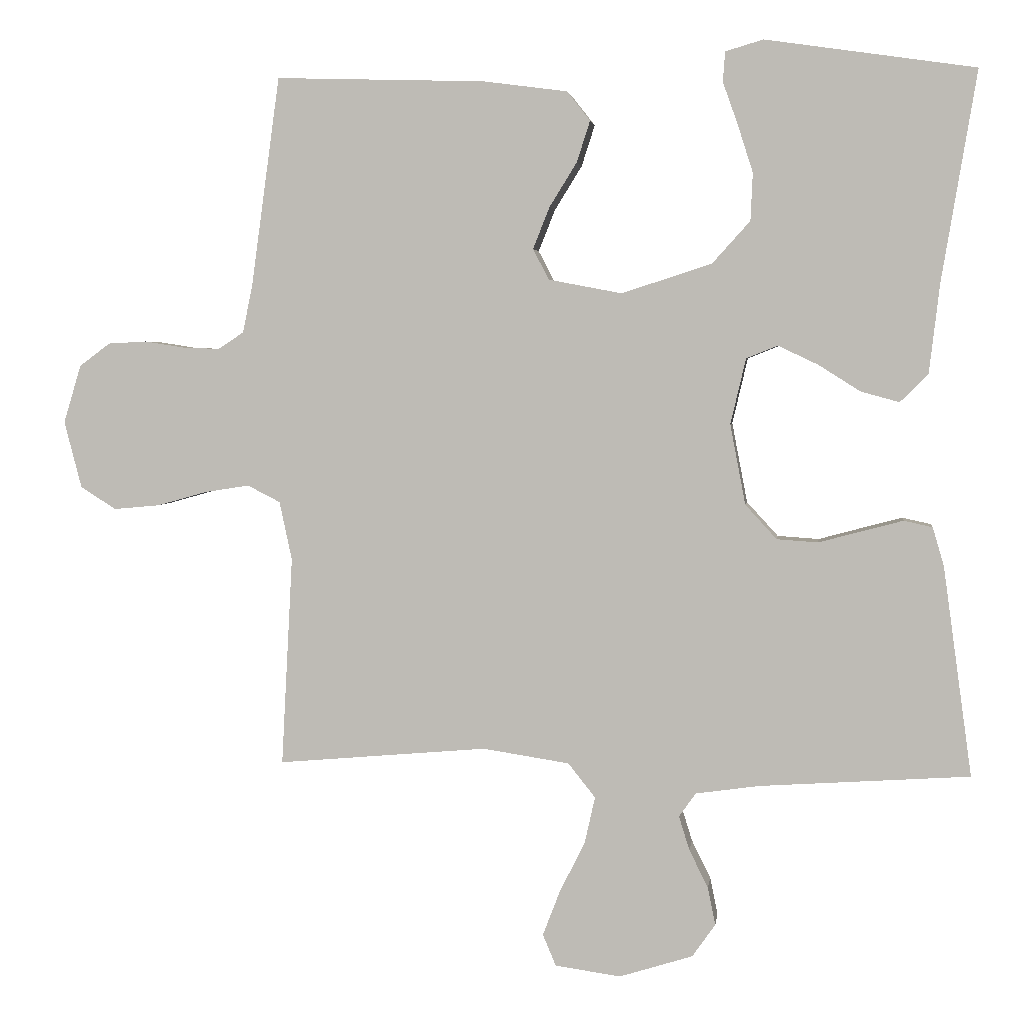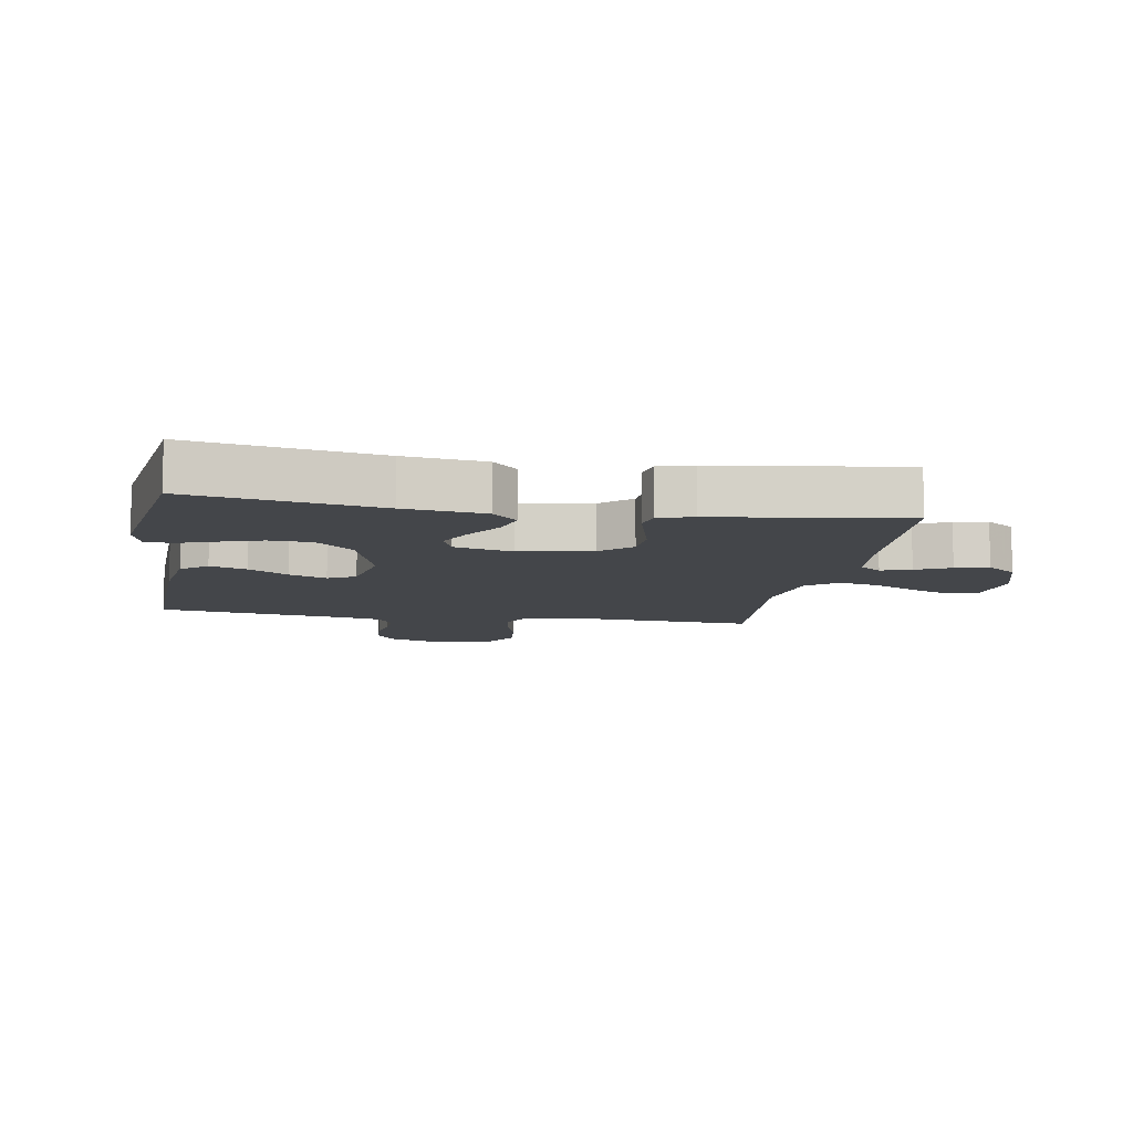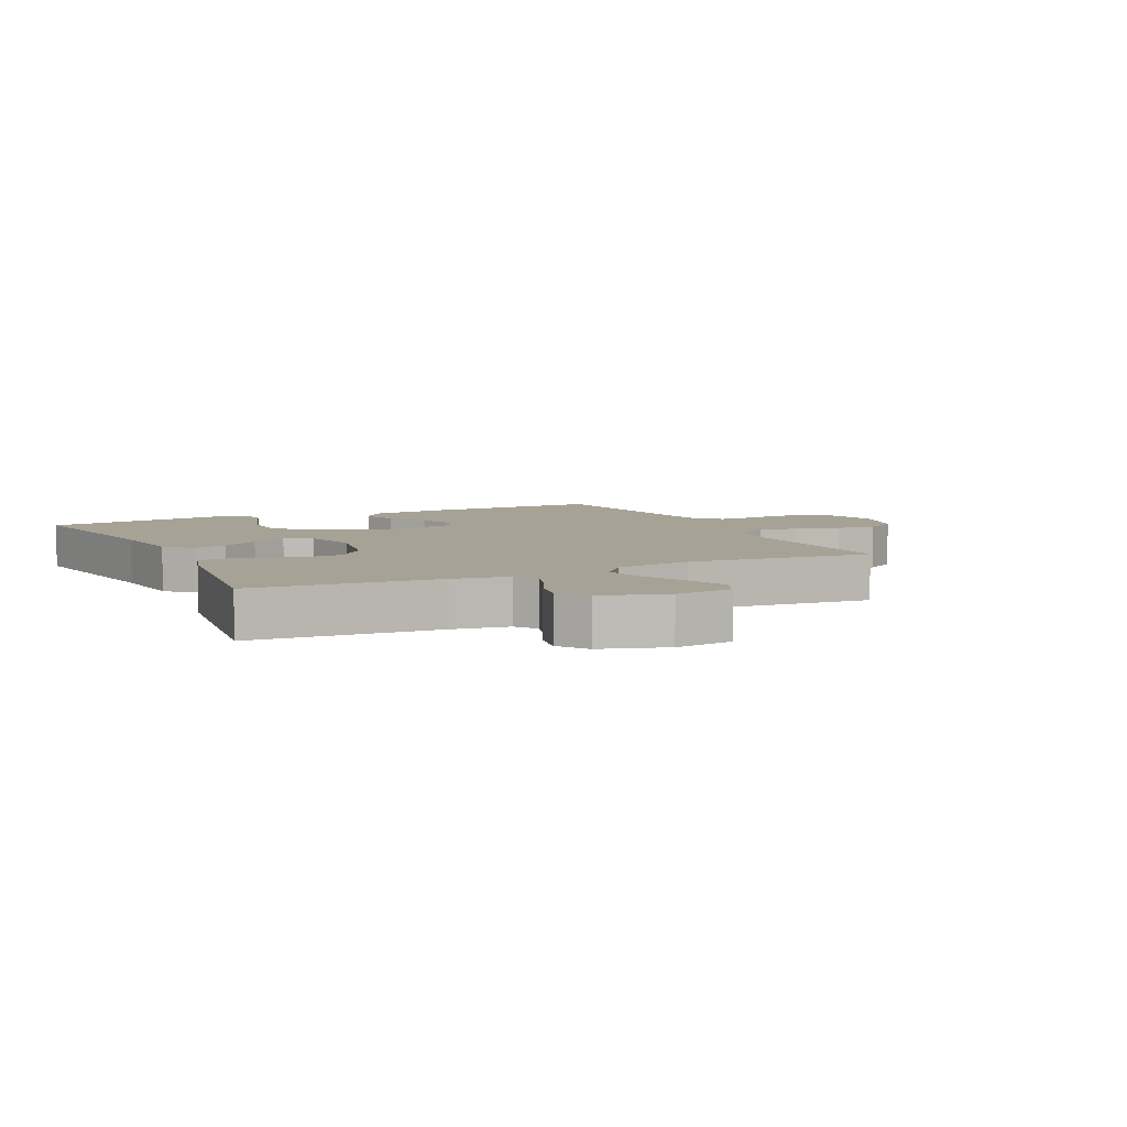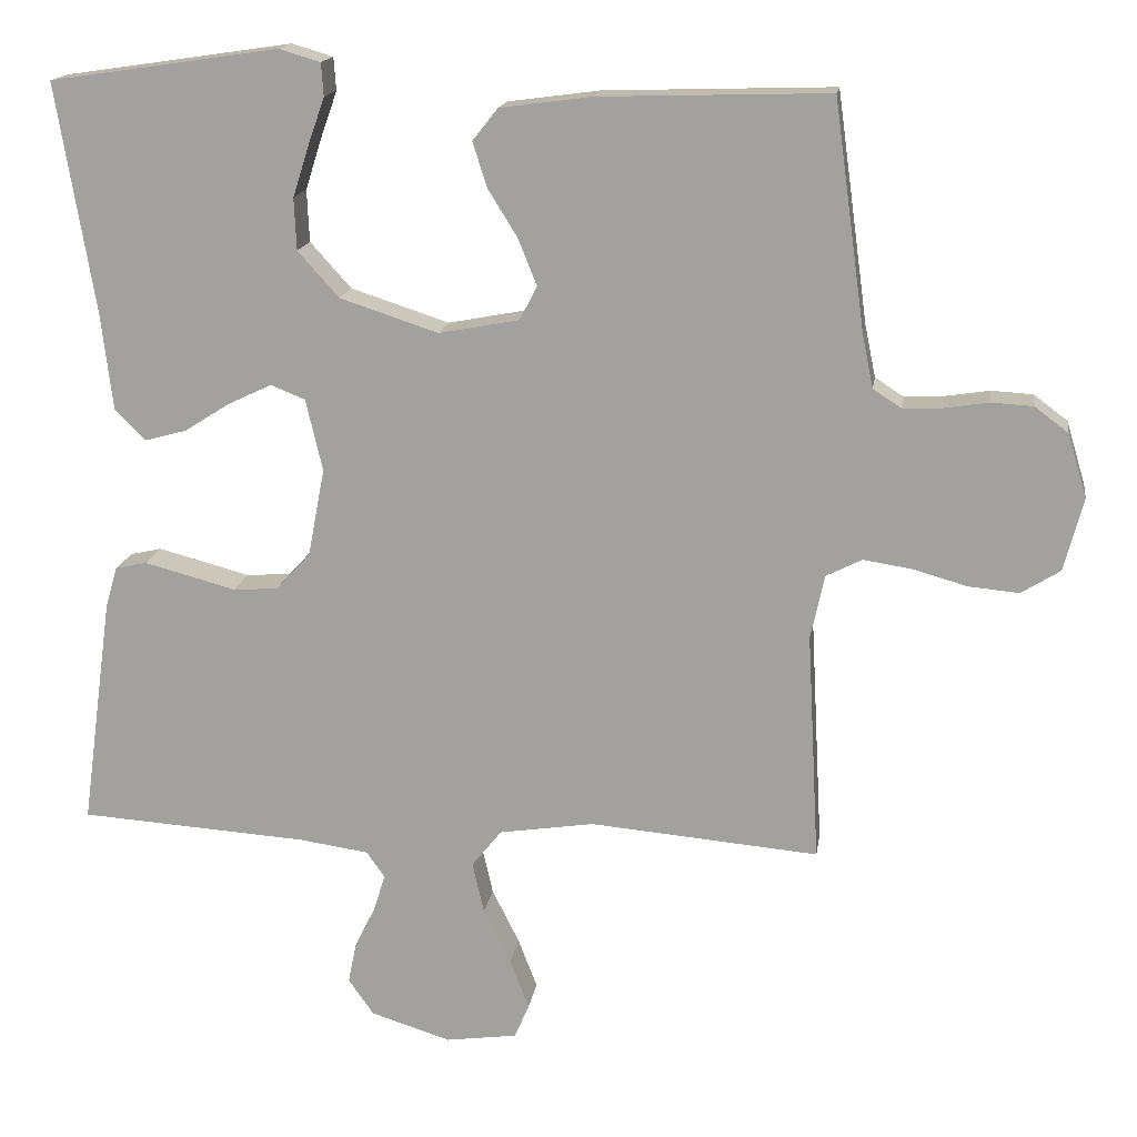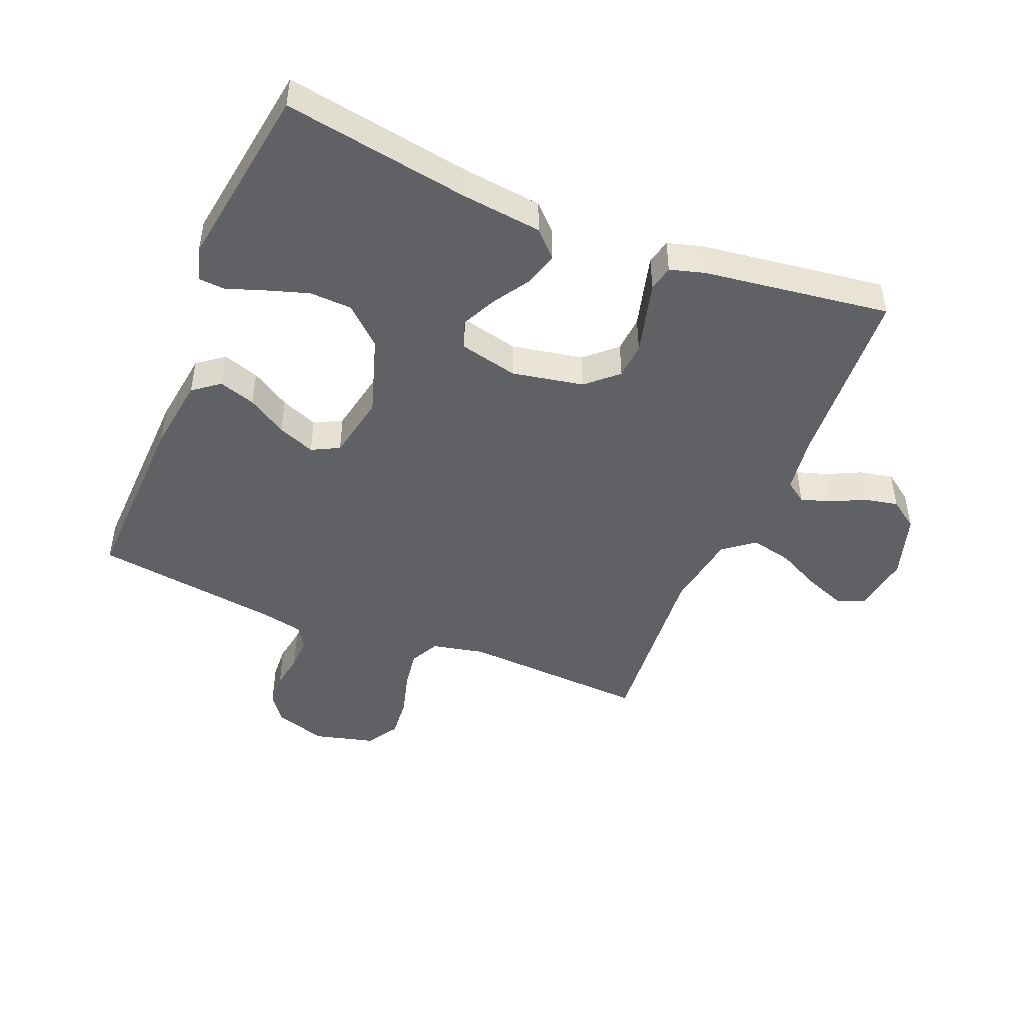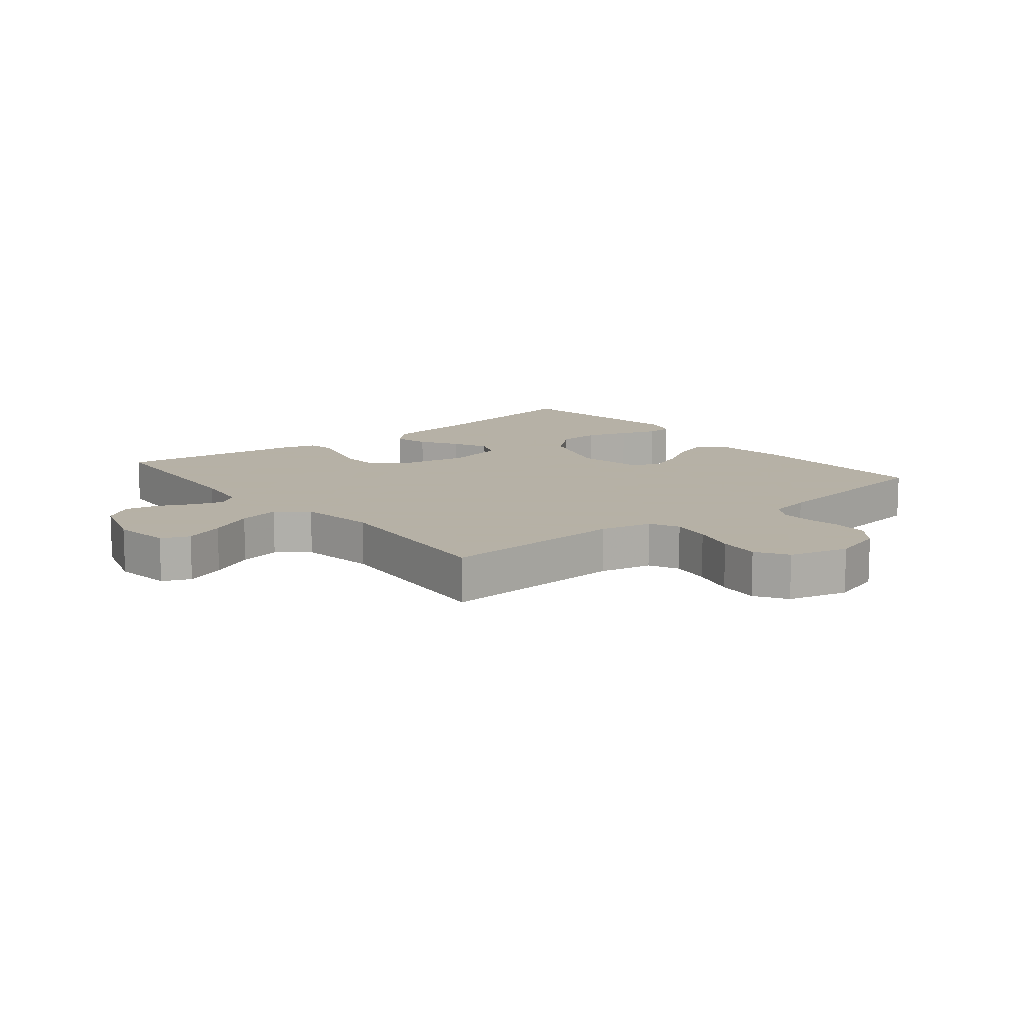
<metadata>
{"format":"obj","ext":"obj","renderer":"f3d","projection":"perspective","resolution":1024,"background":"white","views":[{"elev":3.4,"azim":7.4,"up":"+Z"},{"elev":-9.6,"azim":80.3,"up":"+Y"},{"elev":6.3,"azim":154.3,"up":"+Y"},{"elev":16.1,"azim":-171.6,"up":"+Z"},{"elev":-46.5,"azim":67.6,"up":"+Y"},{"elev":12.1,"azim":-128.9,"up":"+Y"}]}
</metadata>
<code>
v -0.5 0.07 0.5
v -0.2 0.07 0.491
v -0.079 0.07 0.475
v -0.046 0.07 0.433
v -0.065 0.07 0.374
v -0.104 0.07 0.311
v -0.128 0.07 0.251
v -0.105 0.07 0.207
v 0 0.07 0.187
v 0.129 0.07 0.229
v 0.183 0.07 0.289
v 0.186 0.07 0.357
v 0.164 0.07 0.426
v 0.143 0.07 0.485
v 0.146 0.07 0.528
v 0.2 0.07 0.544
v 0.5 0.07 0.5
v 0.45 0.07 0.2
v 0.435 0.07 0.072
v 0.395 0.07 0.032
v 0.34 0.07 0.047
v 0.28 0.07 0.085
v 0.223 0.07 0.112
v 0.178 0.07 0.094
v 0.156 0.07 0
v 0.178 0.07 -0.115
v 0.223 0.07 -0.164
v 0.282 0.07 -0.168
v 0.345 0.07 -0.151
v 0.402 0.07 -0.136
v 0.443 0.07 -0.145
v 0.459 0.07 -0.2
v 0.5 0.07 -0.5
v 0.2 0.07 -0.52
v 0.109 0.07 -0.533
v 0.085 0.07 -0.567
v 0.1 0.07 -0.615
v 0.127 0.07 -0.67
v 0.138 0.07 -0.724
v 0.105 0.07 -0.771
v 0 0.07 -0.804
v -0.094 0.07 -0.791
v -0.113 0.07 -0.746
v -0.088 0.07 -0.681
v -0.052 0.07 -0.609
v -0.037 0.07 -0.542
v -0.076 0.07 -0.493
v -0.2 0.07 -0.474
v -0.5 0.07 -0.5
v -0.484 0.07 -0.2
v -0.502 0.07 -0.116
v -0.549 0.07 -0.092
v -0.613 0.07 -0.102
v -0.684 0.07 -0.122
v -0.75 0.07 -0.128
v -0.801 0.07 -0.096
v -0.826 0.07 0
v -0.801 0.07 0.083
v -0.757 0.07 0.116
v -0.702 0.07 0.119
v -0.644 0.07 0.11
v -0.592 0.07 0.108
v -0.555 0.07 0.132
v -0.541 0.07 0.2
v -0.5 0 0.5
v -0.2 0 0.491
v -0.079 0 0.475
v -0.046 0 0.433
v -0.065 0 0.374
v -0.104 0 0.311
v -0.128 0 0.251
v -0.105 0 0.207
v 0 0 0.187
v 0.129 0 0.229
v 0.183 0 0.289
v 0.186 0 0.357
v 0.164 0 0.426
v 0.143 0 0.485
v 0.146 0 0.528
v 0.2 0 0.544
v 0.5 0 0.5
v 0.45 0 0.2
v 0.435 0 0.072
v 0.395 0 0.032
v 0.34 0 0.047
v 0.28 0 0.085
v 0.223 0 0.112
v 0.178 0 0.094
v 0.156 0 0
v 0.178 0 -0.115
v 0.223 0 -0.164
v 0.282 0 -0.168
v 0.345 0 -0.151
v 0.402 0 -0.136
v 0.443 0 -0.145
v 0.459 0 -0.2
v 0.5 0 -0.5
v 0.2 0 -0.52
v 0.109 0 -0.533
v 0.085 0 -0.567
v 0.1 0 -0.615
v 0.127 0 -0.67
v 0.138 0 -0.724
v 0.105 0 -0.771
v 0 0 -0.804
v -0.094 0 -0.791
v -0.113 0 -0.746
v -0.088 0 -0.681
v -0.052 0 -0.609
v -0.037 0 -0.542
v -0.076 0 -0.493
v -0.2 0 -0.474
v -0.5 0 -0.5
v -0.484 0 -0.2
v -0.502 0 -0.116
v -0.549 0 -0.092
v -0.613 0 -0.102
v -0.684 0 -0.122
v -0.75 0 -0.128
v -0.801 0 -0.096
v -0.826 0 0
v -0.801 0 0.083
v -0.757 0 0.116
v -0.702 0 0.119
v -0.644 0 0.11
v -0.592 0 0.108
v -0.555 0 0.132
v -0.541 0 0.2
f 58 59 60 61
f 58 61 62
f 57 58 62
f 56 57 62
f 53 54 55 56
f 52 53 56 62
f 51 52 62 63
f 48 49 50
f 47 48 50 51
f 42 43 44 45
f 40 41 42 45
f 40 45 46
f 37 38 39 40
f 36 37 40 46
f 35 36 46 47
f 31 32 33 34
f 28 29 30 31
f 28 31 34 35
f 19 20 21 22
f 18 19 22 23
f 17 18 23
f 16 17 23 24
f 13 14 15 16
f 12 13 16
f 11 12 16 24
f 3 4 5 6
f 3 6 7
f 64 1 2 3
f 64 3 7
f 63 64 7 8
f 51 63 8 9
f 47 51 9 10
f 27 28 35 47
f 26 27 47
f 25 26 47
f 24 25 47
f 10 11 24 47
f 125 124 123 122
f 126 125 122
f 126 122 121
f 126 121 120
f 120 119 118 117
f 126 120 117 116
f 127 126 116 115
f 114 113 112
f 115 114 112 111
f 109 108 107 106
f 109 106 105 104
f 110 109 104
f 104 103 102 101
f 110 104 101 100
f 111 110 100 99
f 98 97 96 95
f 95 94 93 92
f 99 98 95 92
f 86 85 84 83
f 87 86 83 82
f 87 82 81
f 88 87 81 80
f 80 79 78 77
f 80 77 76
f 88 80 76 75
f 70 69 68 67
f 71 70 67
f 67 66 65 128
f 71 67 128
f 72 71 128 127
f 73 72 127 115
f 74 73 115 111
f 111 99 92 91
f 111 91 90
f 111 90 89
f 111 89 88
f 111 88 75 74
f 1 65 66 2
f 2 66 67 3
f 3 67 68 4
f 4 68 69 5
f 5 69 70 6
f 6 70 71 7
f 7 71 72 8
f 8 72 73 9
f 9 73 74 10
f 10 74 75 11
f 11 75 76 12
f 12 76 77 13
f 13 77 78 14
f 14 78 79 15
f 15 79 80 16
f 16 80 81 17
f 17 81 82 18
f 18 82 83 19
f 19 83 84 20
f 20 84 85 21
f 21 85 86 22
f 22 86 87 23
f 23 87 88 24
f 24 88 89 25
f 25 89 90 26
f 26 90 91 27
f 27 91 92 28
f 28 92 93 29
f 29 93 94 30
f 30 94 95 31
f 31 95 96 32
f 32 96 97 33
f 33 97 98 34
f 34 98 99 35
f 35 99 100 36
f 36 100 101 37
f 37 101 102 38
f 38 102 103 39
f 39 103 104 40
f 40 104 105 41
f 41 105 106 42
f 42 106 107 43
f 43 107 108 44
f 44 108 109 45
f 45 109 110 46
f 46 110 111 47
f 47 111 112 48
f 48 112 113 49
f 49 113 114 50
f 50 114 115 51
f 51 115 116 52
f 52 116 117 53
f 53 117 118 54
f 54 118 119 55
f 55 119 120 56
f 56 120 121 57
f 57 121 122 58
f 58 122 123 59
f 59 123 124 60
f 60 124 125 61
f 61 125 126 62
f 62 126 127 63
f 63 127 128 64
f 64 128 65 1

</code>
